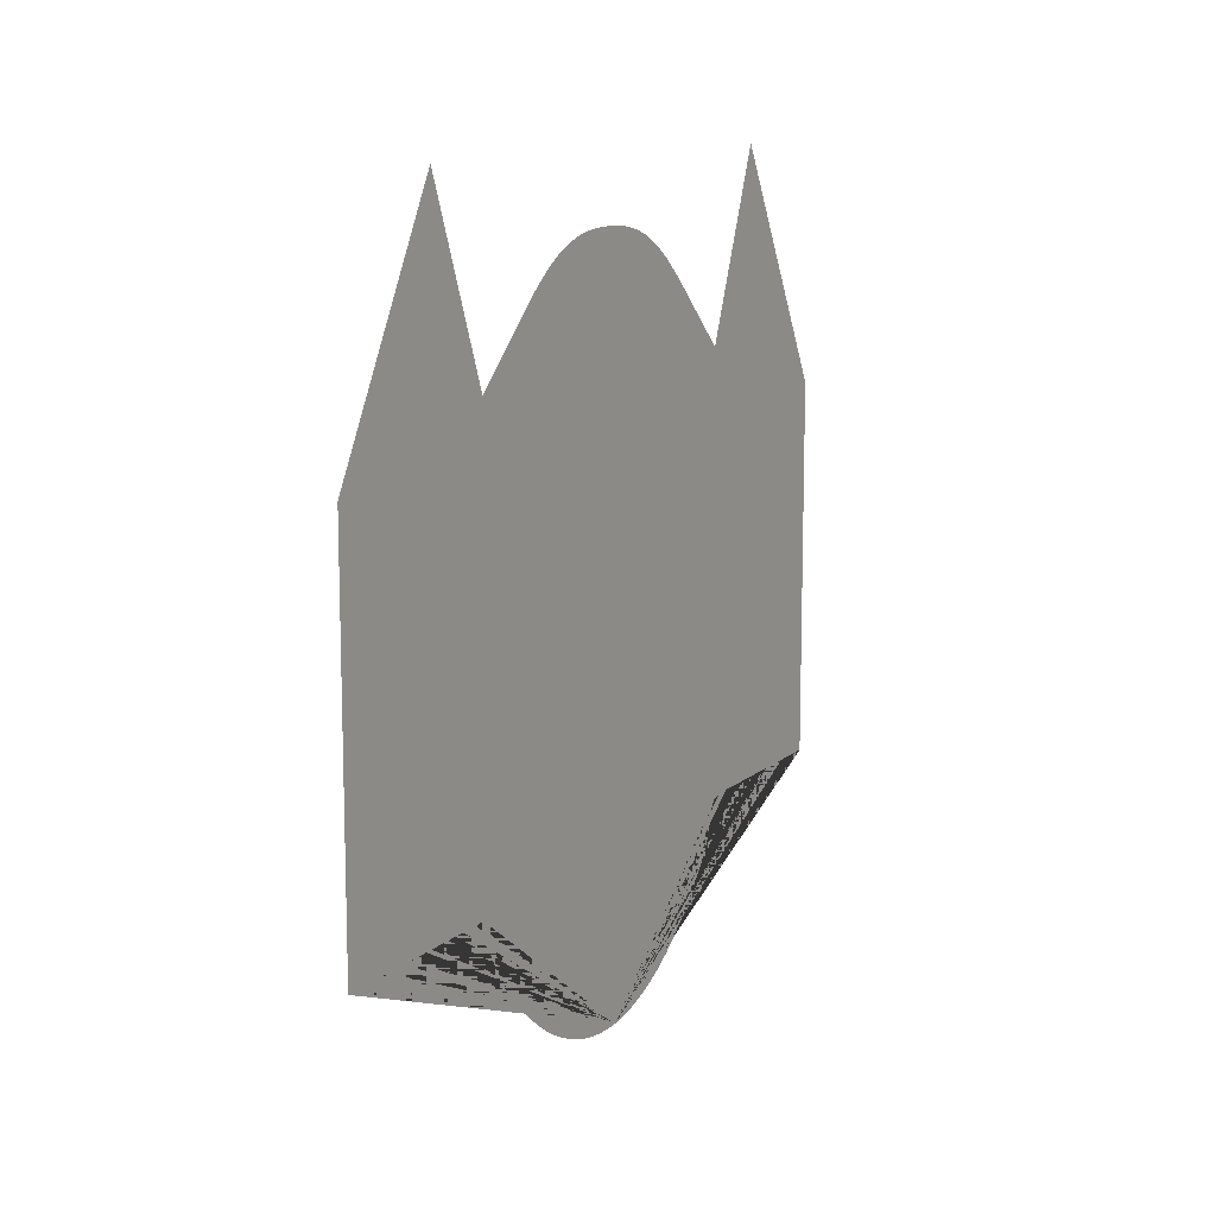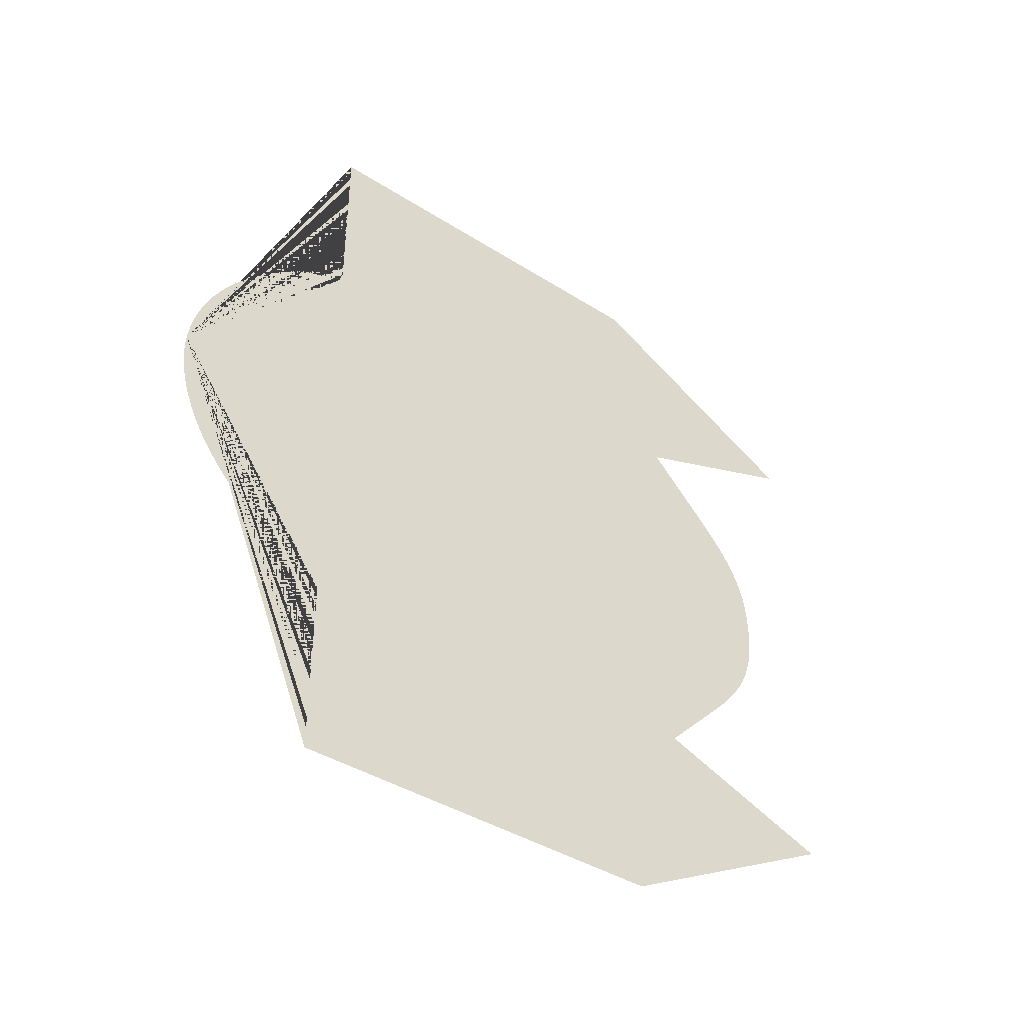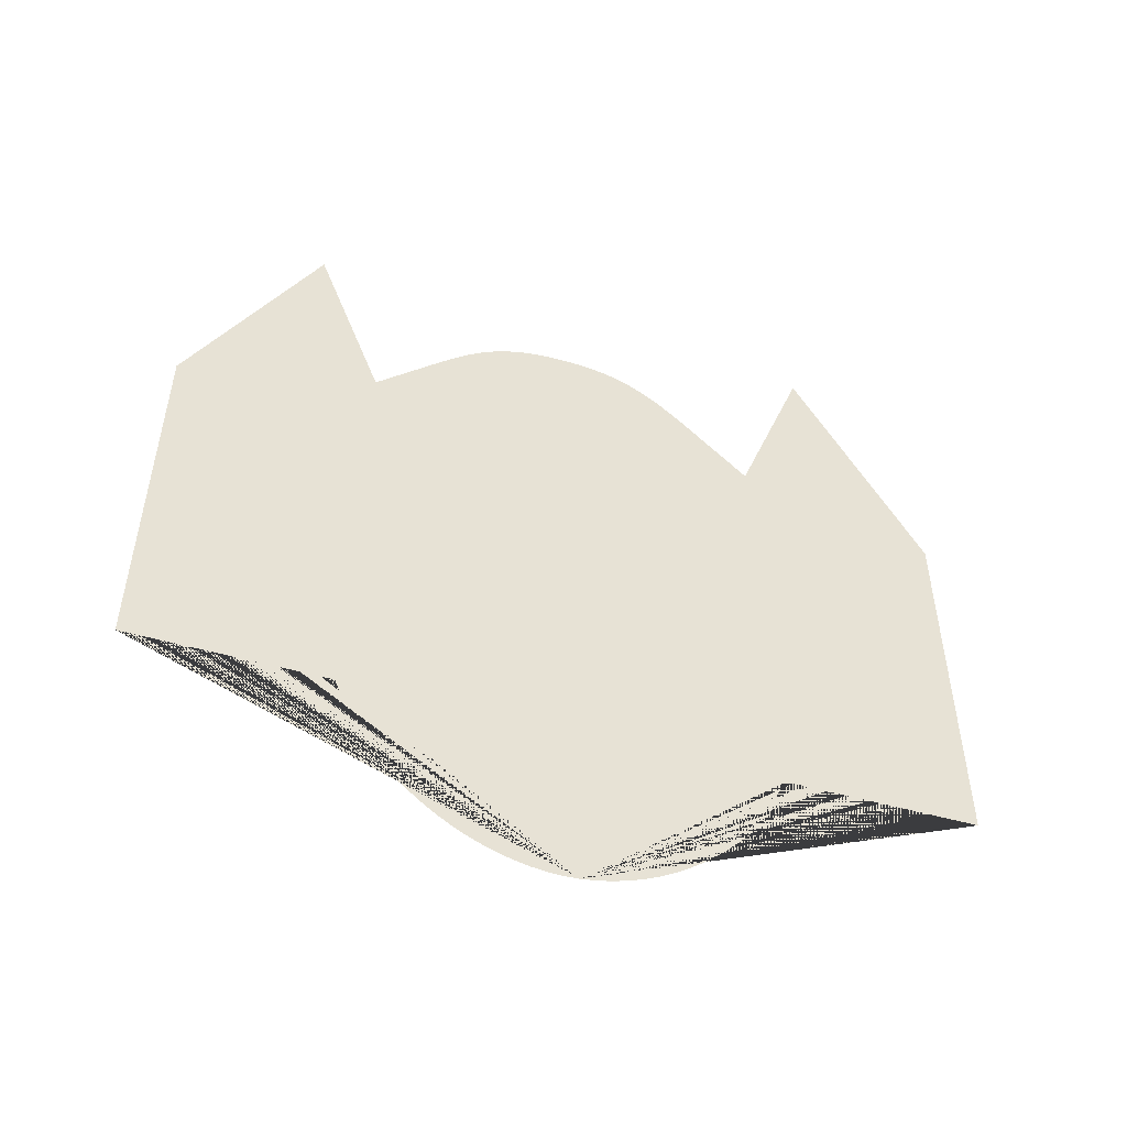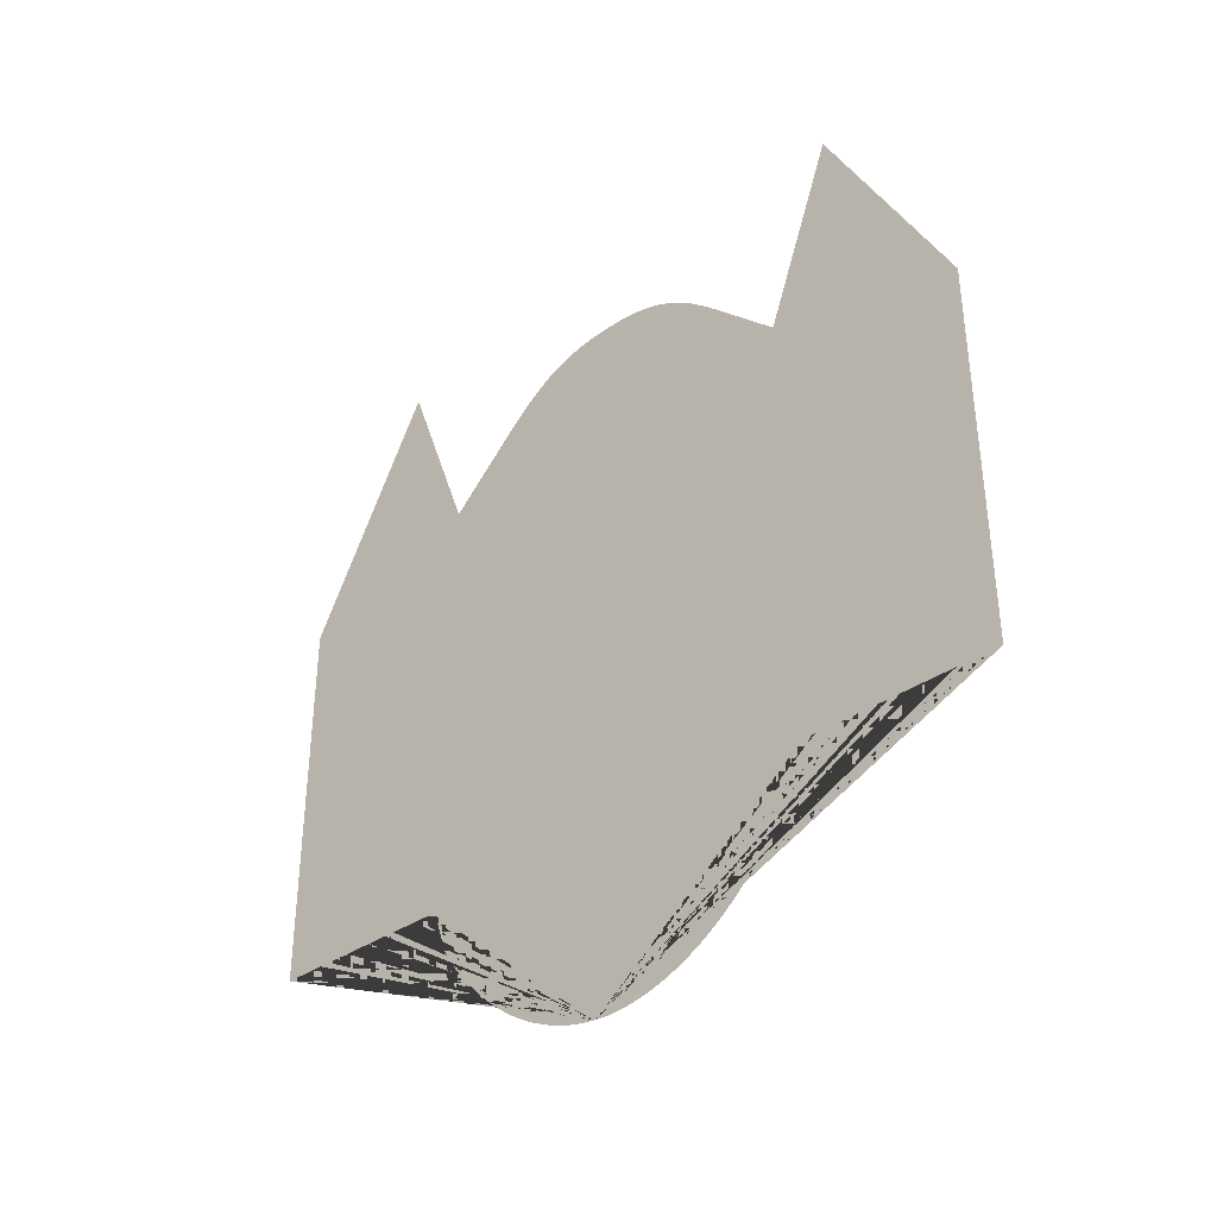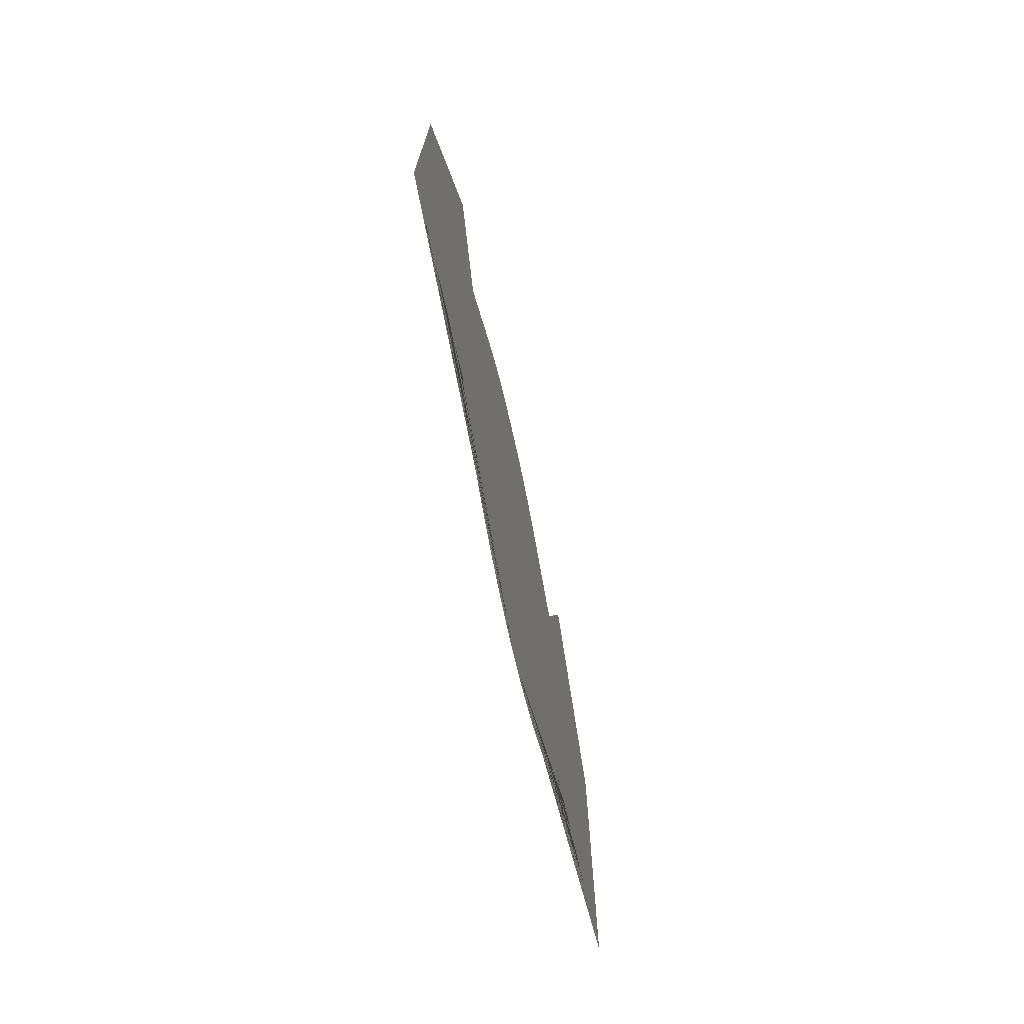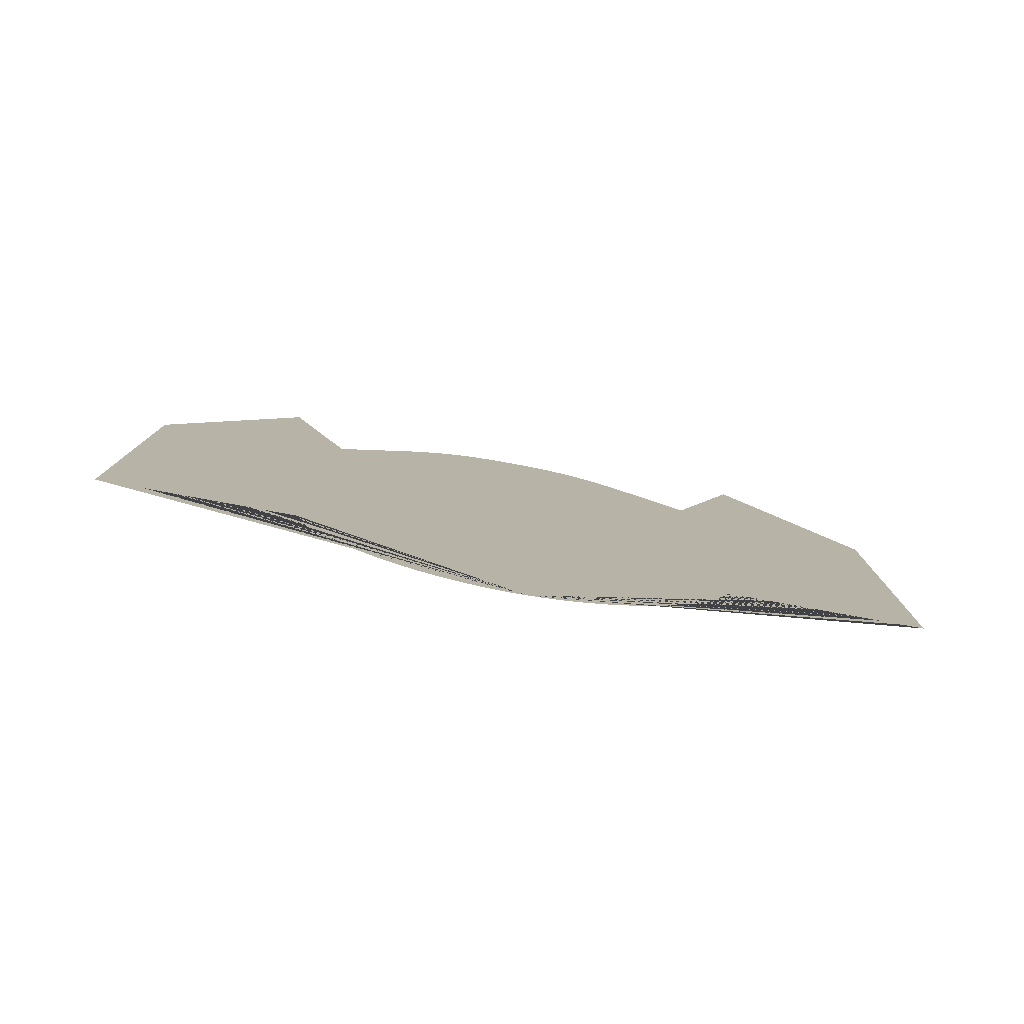
<metadata>
{"format":"obj","ext":"obj","renderer":"f3d","projection":"perspective","resolution":1024,"background":"white","views":[{"elev":12.6,"azim":-149.8,"up":"+Y"},{"elev":-41.5,"azim":52.6,"up":"+Z"},{"elev":-49.7,"azim":-107.6,"up":"+Y"},{"elev":-36.0,"azim":132.5,"up":"+Y"},{"elev":-72.7,"azim":-167.3,"up":"+Y"},{"elev":-79.9,"azim":-100.4,"up":"+Y"}]}
</metadata>
<code>
o batman_Mesh.001
v 0 -1 3e-06
v 0 -0.9984 0.03489
v 0 -0.9936 0.07025
v 0 -0.9858 0.1058
v 0 -0.975 0.1414
v 0 -0.9613 0.1767
v 0 -0.9449 0.2116
v 0 -0.9257 0.2457
v 0 -0.904 0.2788
v 0 -0.8798 0.3107
v 0 -0.8567 0.3376
v 0 -0.8321 0.364
v 0 -0.8065 0.3892
v 0 -0.7806 0.4127
v 0 -0.7549 0.4342
v 0 -0.7301 0.453
v 0 -0.7068 0.4687
v 0 -0.6856 0.4807
v 0 -0.6671 0.4885
v 0 -0.6465 0.4952
v 0 -0.626 0.5019
v 0 -0.6054 0.5087
v 0 -0.5849 0.5154
v 0 -0.5746 0.5455
v 0 -0.5746 0.5722
v 0 -0.5746 0.599
v 0 -0.5746 0.6257
v 0 -0.5746 0.6524
v 0 -0.5746 0.6792
v 0 -0.5746 0.7059
v 0 -0.5746 0.7327
v 0 -0.5746 0.7594
v 0 -0.5746 0.7861
v 0 -0.5746 0.8129
v 0 -0.5746 0.8396
v 0 -0.5746 0.8663
v 0 -0.5746 0.8931
v 0 -0.5746 0.9198
v 0 -0.5746 0.9465
v 0 -0.5746 0.9733
v 0 -0.5746 1
v 0 -0.5208 0.9997
v 0 -0.4669 0.9995
v 0 -0.4131 0.9992
v 0 -0.3593 0.9989
v 0 -0.3054 0.9987
v 0 -0.2516 0.9984
v 0 -0.1978 0.9982
v 0 -0.1439 0.9979
v 0 -0.09011 0.9976
v 0 -0.03628 0.9974
v 0 0.01755 0.9971
v 0 0.07139 0.9968
v 0 0.1252 0.9966
v 0 0.179 0.9963
v 0 0.2329 0.9961
v 0 0.2867 0.9958
v 0 0.3405 0.9955
v 0 0.3944 0.9953
v 0 0.428 0.9774
v 0 0.4617 0.9595
v 0 0.4953 0.9417
v 0 0.529 0.9238
v 0 0.5626 0.906
v 0 0.5963 0.8881
v 0 0.6299 0.8703
v 0 0.6635 0.8524
v 0 0.6972 0.8345
v 0 0.7308 0.8167
v 0 0.7645 0.7988
v 0 0.7981 0.781
v 0 0.8318 0.7631
v 0 0.8654 0.7453
v 0 0.8991 0.7274
v 0 0.9327 0.7095
v 0 0.9664 0.6917
v 0 1 0.6738
v 0 0.9741 0.6642
v 0 0.9481 0.6546
v 0 0.9222 0.645
v 0 0.8963 0.6353
v 0 0.8703 0.6257
v 0 0.8444 0.6161
v 0 0.8185 0.6065
v 0 0.7925 0.5968
v 0 0.7666 0.5872
v 0 0.7407 0.5776
v 0 0.7148 0.568
v 0 0.6888 0.5583
v 0 0.6629 0.5487
v 0 0.637 0.5391
v 0 0.611 0.5295
v 0 0.5851 0.5198
v 0 0.5592 0.5102
v 0 0.5332 0.5006
v 0 0.5505 0.4828
v 0 0.5677 0.465
v 0 0.5849 0.4472
v 0 0.6022 0.4295
v 0 0.6194 0.4117
v 0 0.6366 0.3939
v 0 0.6539 0.3761
v 0 0.6711 0.3583
v 0 0.6883 0.3405
v 0 0.7251 0.301
v 0 0.756 0.2639
v 0 0.7816 0.2284
v 0 0.8021 0.1936
v 0 0.818 0.1586
v 0 0.8297 0.1227
v 0 0.8376 0.08481
v -0 0.842 0.04421
v -0 0.8434 0
v -0 0.842 -0.04421
v -0 0.8376 -0.08481
v -0 0.8297 -0.1227
v -0 0.818 -0.1586
v -0 0.8021 -0.1936
v -0 0.7816 -0.2284
v -0 0.756 -0.2639
v -0 0.7251 -0.301
v -0 0.6883 -0.3405
v -0 0.6711 -0.3583
v -0 0.6539 -0.3761
v -0 0.6366 -0.3939
v -0 0.6194 -0.4117
v -0 0.6022 -0.4295
v -0 0.5849 -0.4472
v -0 0.5677 -0.465
v -0 0.5505 -0.4828
v -0 0.5332 -0.5006
v -0 0.5592 -0.5102
v -0 0.5851 -0.5198
v -0 0.611 -0.5295
v -0 0.637 -0.5391
v -0 0.6629 -0.5487
v -0 0.6888 -0.5583
v -0 0.7148 -0.568
v -0 0.7407 -0.5776
v -0 0.7666 -0.5872
v -0 0.7925 -0.5968
v -0 0.8185 -0.6065
v -0 0.8444 -0.6161
v -0 0.8703 -0.6257
v -0 0.8963 -0.6353
v -0 0.9222 -0.645
v -0 0.9481 -0.6546
v -0 0.9741 -0.6642
v -0 1 -0.6738
v -0 0.9664 -0.6917
v -0 0.9327 -0.7095
v -0 0.8991 -0.7274
v -0 0.8654 -0.7453
v -0 0.8318 -0.7631
v -0 0.7981 -0.781
v -0 0.7645 -0.7988
v -0 0.7308 -0.8167
v -0 0.6972 -0.8345
v -0 0.6635 -0.8524
v -0 0.6299 -0.8703
v -0 0.5963 -0.8881
v -0 0.5626 -0.906
v -0 0.529 -0.9238
v -0 0.4953 -0.9417
v -0 0.4617 -0.9595
v -0 0.428 -0.9774
v -0 0.3944 -0.9953
v -0 0.3405 -0.9955
v -0 0.2867 -0.9958
v -0 0.2329 -0.9961
v -0 0.179 -0.9963
v -0 0.1252 -0.9966
v -0 0.07139 -0.9968
v -0 0.01755 -0.9971
v -0 -0.03628 -0.9974
v -0 -0.09011 -0.9976
v -0 -0.1439 -0.9979
v -0 -0.1978 -0.9982
v -0 -0.2516 -0.9984
v -0 -0.3054 -0.9987
v -0 -0.3593 -0.9989
v -0 -0.4131 -0.9992
v -0 -0.4669 -0.9995
v -0 -0.5208 -0.9997
v -0 -0.5746 -1
v -0 -0.5746 -0.9733
v -0 -0.5746 -0.9465
v -0 -0.5746 -0.9198
v -0 -0.5746 -0.8931
v -0 -0.5746 -0.8663
v -0 -0.5746 -0.8396
v -0 -0.5746 -0.8129
v -0 -0.5746 -0.7861
v -0 -0.5746 -0.7594
v -0 -0.5746 -0.7327
v -0 -0.5746 -0.7059
v -0 -0.5746 -0.6792
v -0 -0.5746 -0.6524
v -0 -0.5746 -0.6257
v -0 -0.5746 -0.599
v -0 -0.5746 -0.5722
v -0 -0.5746 -0.5455
v -0 -0.5746 -0.5188
v -0 -0.5951 -0.512
v -0 -0.6157 -0.5053
v -0 -0.6362 -0.4986
v -0 -0.6568 -0.4919
v -0 -0.6856 -0.4807
v -0 -0.7068 -0.4687
v -0 -0.7301 -0.453
v -0 -0.7549 -0.4342
v -0 -0.7806 -0.4128
v -0 -0.8065 -0.3892
v -0 -0.8321 -0.364
v -0 -0.8567 -0.3376
v -0 -0.8798 -0.3107
v -0 -0.904 -0.2788
v -0 -0.9257 -0.2457
v -0 -0.9449 -0.2116
v -0 -0.9613 -0.1767
v -0 -0.975 -0.1414
v -0 -0.9858 -0.1058
v -0 -0.9936 -0.07025
v 0 -0.9984 -0.03489
v 0 -1 -4e-06
v 0 -1 3e-06
f 2 226 224 223 222 221 220 219 218 217 216 215 214 213 212 211 210 209 208 207 206 205 204 203 202 201 200 199 198 197 196 195 194 193 192 191 190 189 188 187 186 185 184 183 182 181 180 179 178 177 176 175 174 173 172 171 170 169 168 167 166 165 164 163 162 161 160 159 158 157 156 155 154 153 152 151 150 149 148 147 146 145 144 143 142 141 140 139 138 137 136 135 134 133 132 131 130 129 128 127 126 125 124 123 122 121 120 119 118 117 116 115 114 113 112 111 110 109 108 107 106 105 104 103 102 101 100 99 98 97 96 95 94 93 92 91 90 89 88 87 86 85 84 83 82 81 80 79 78 77 76 75 74 73 72 71 70 69 68 67 66 65 64 63 62 61 60 59 58 57 56 55 54 53 52 51 50 49 48 47 46 45 44 43 42 41 40 39 38 37 36 35 34 33 32 31 30 29 28 27 26 25 24 23 22 21 20 19 18 17 16 15 14 13 12 11 10 9 8 7 6 5 4 3
l 1 2
l 224 225
l 225 226

</code>
